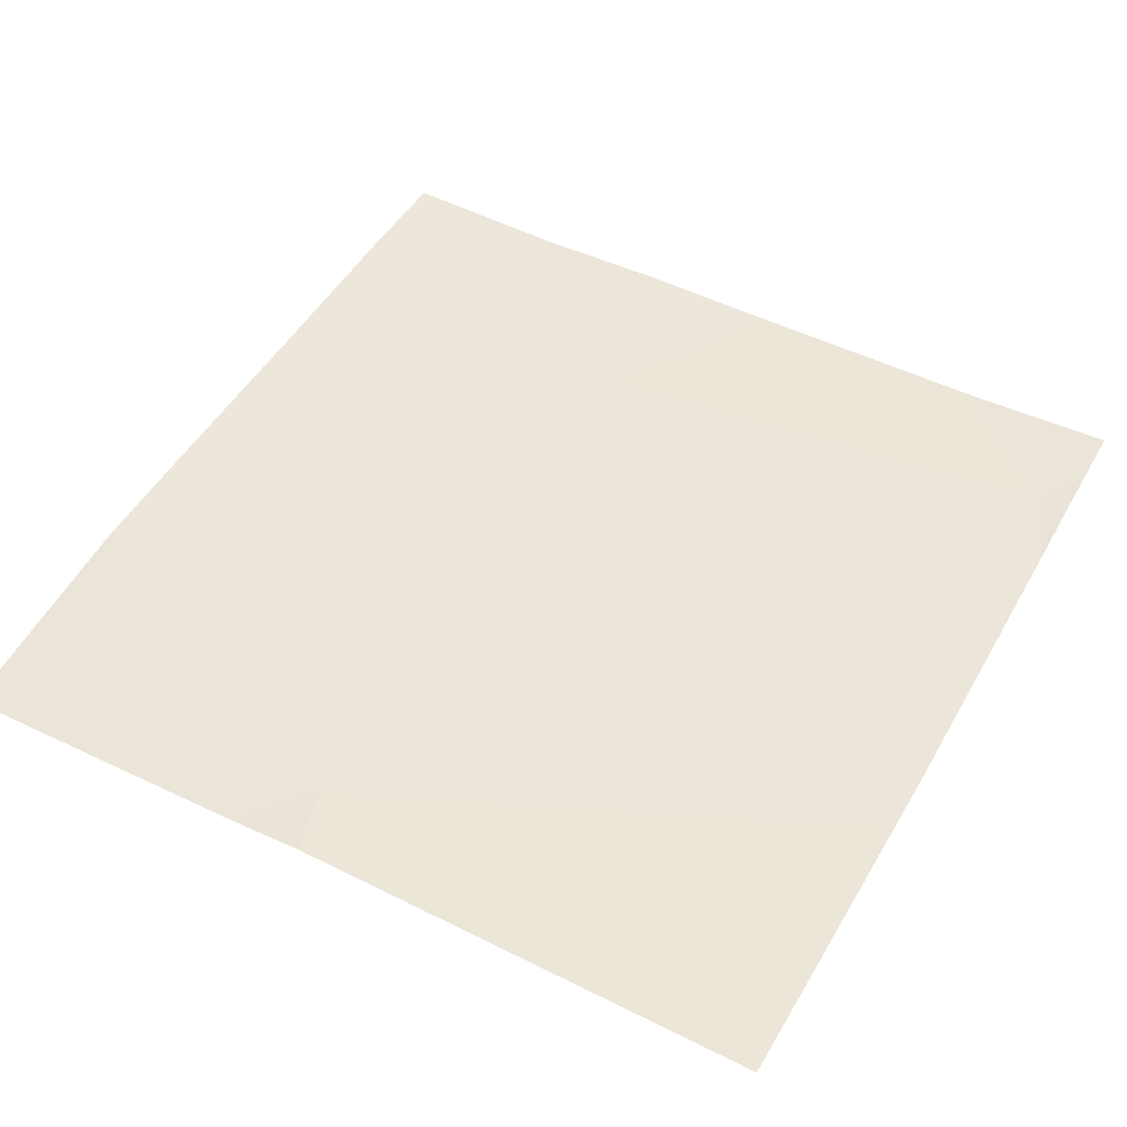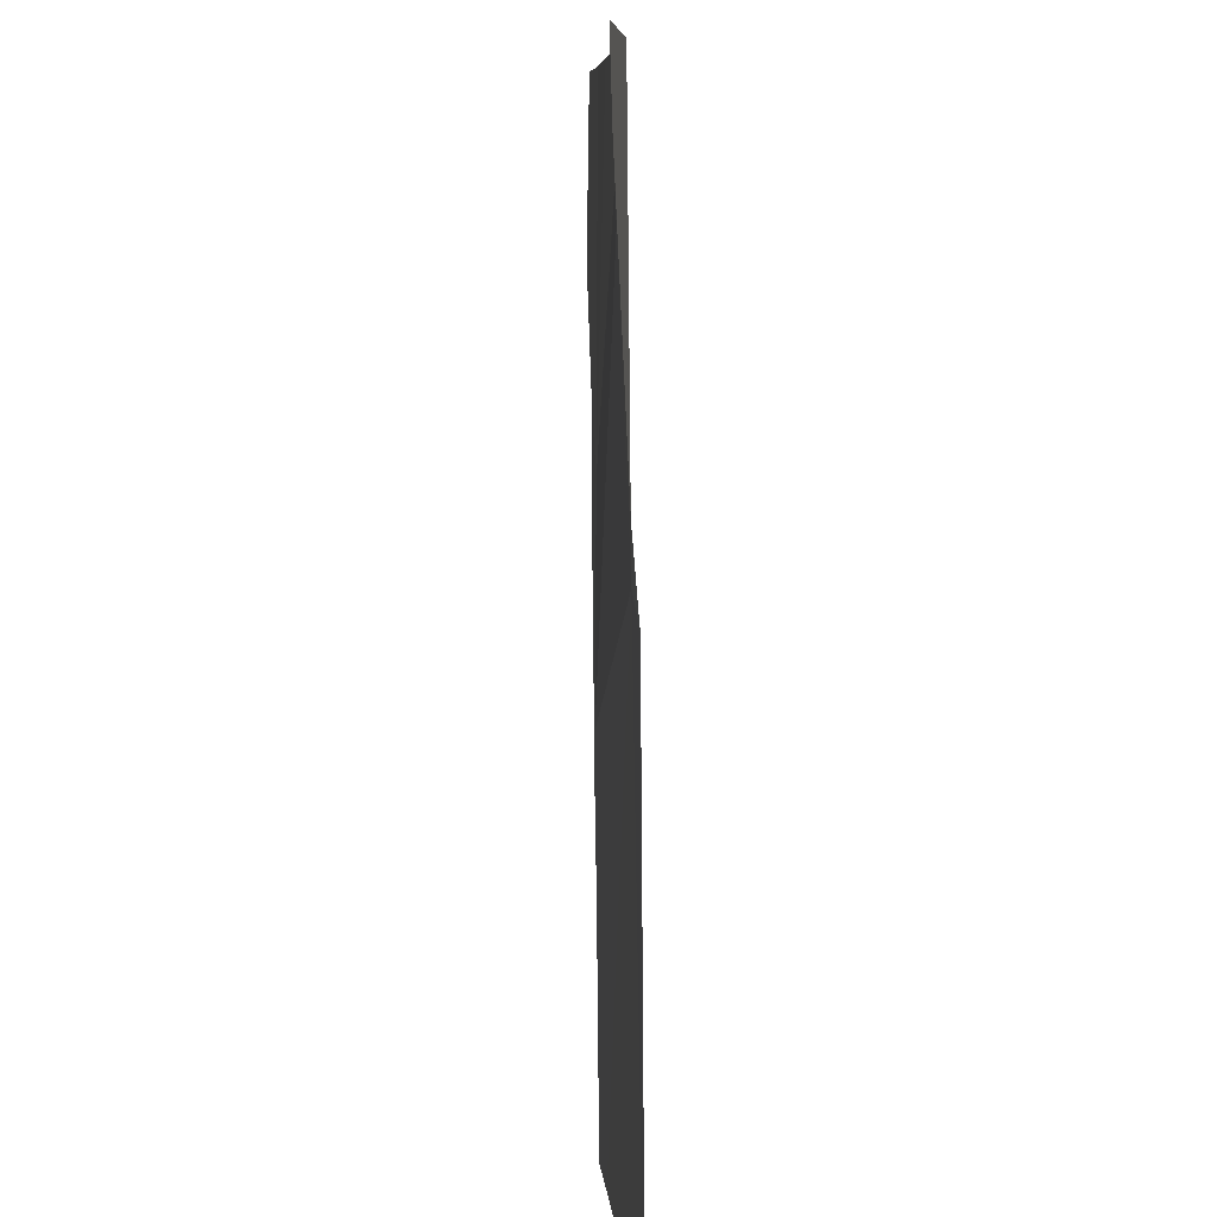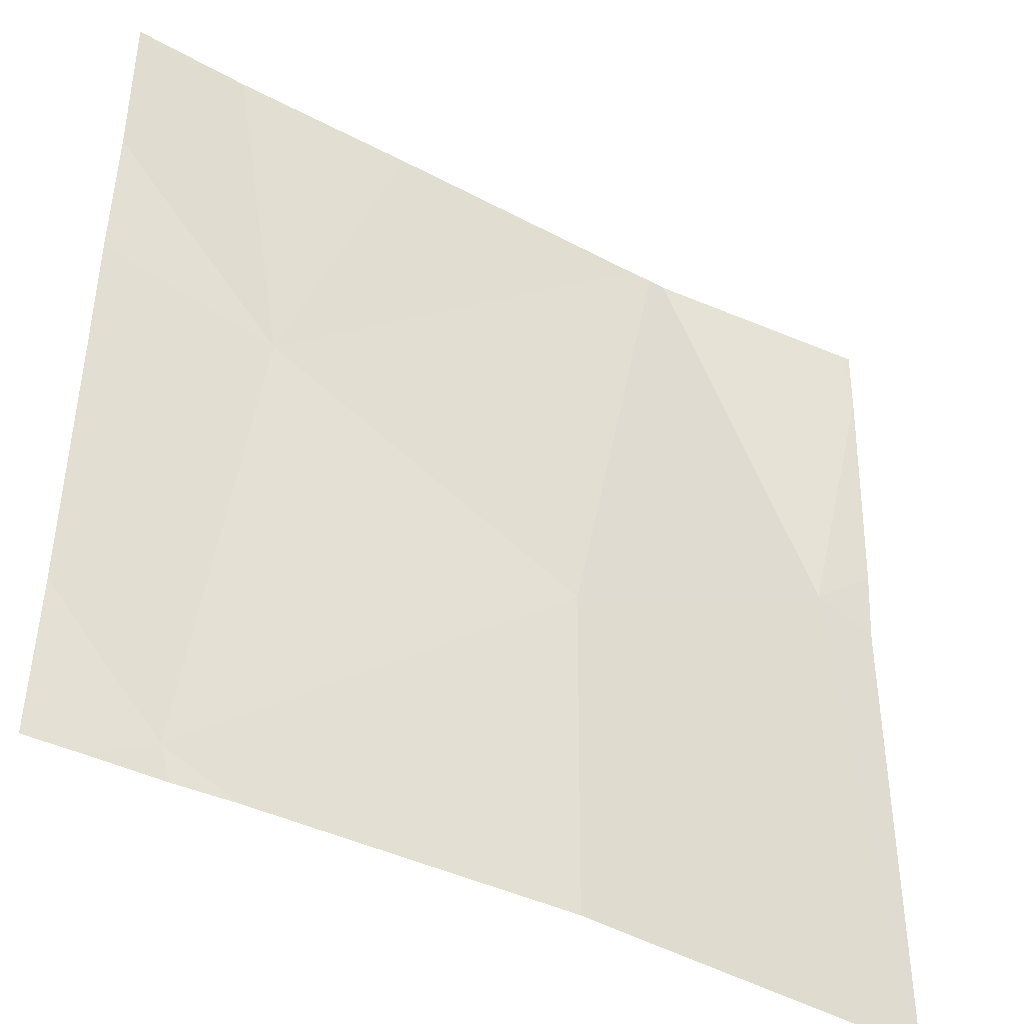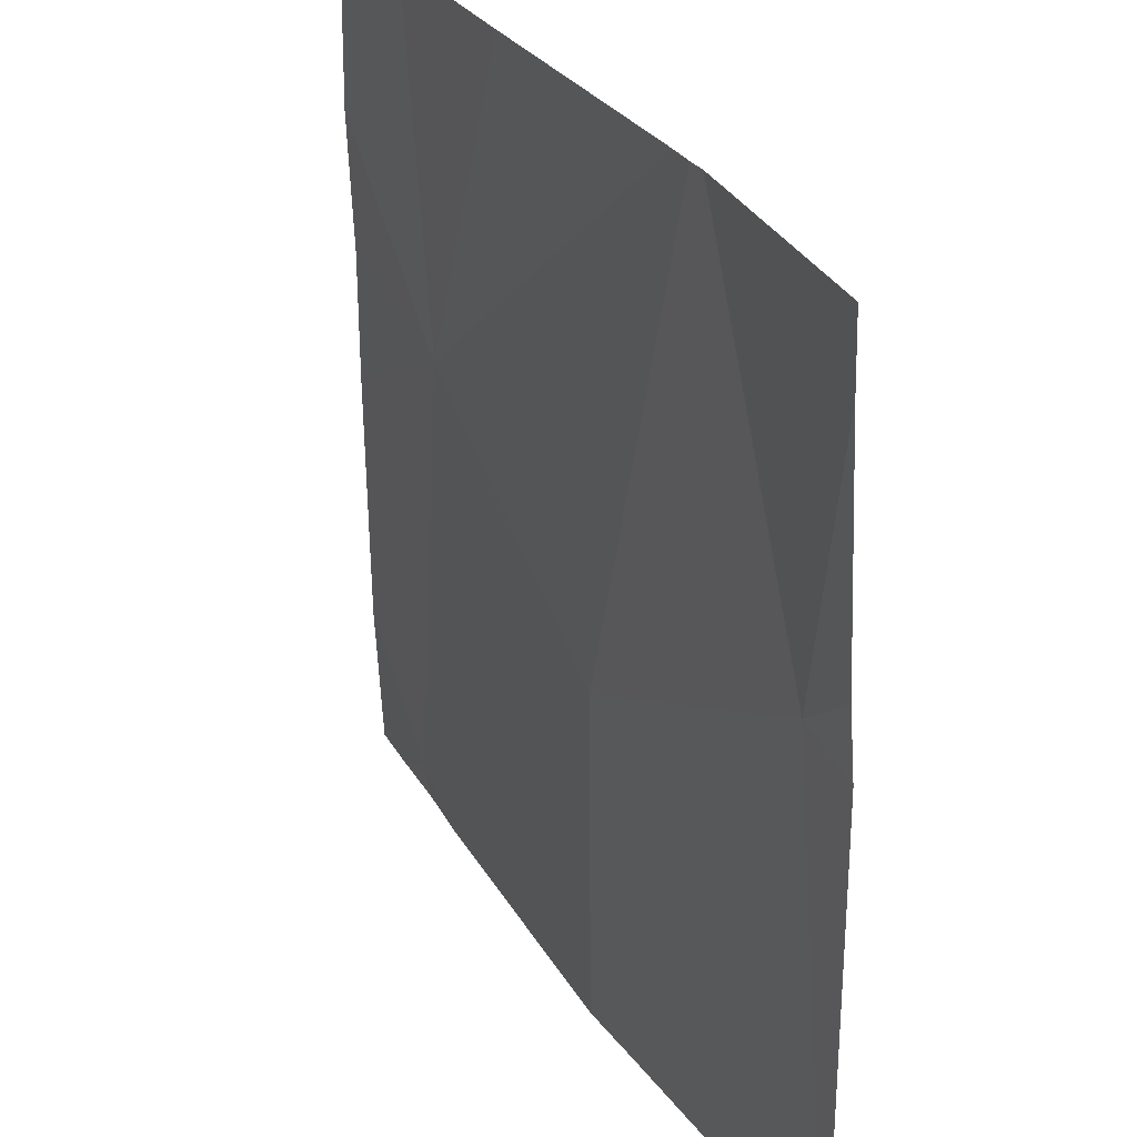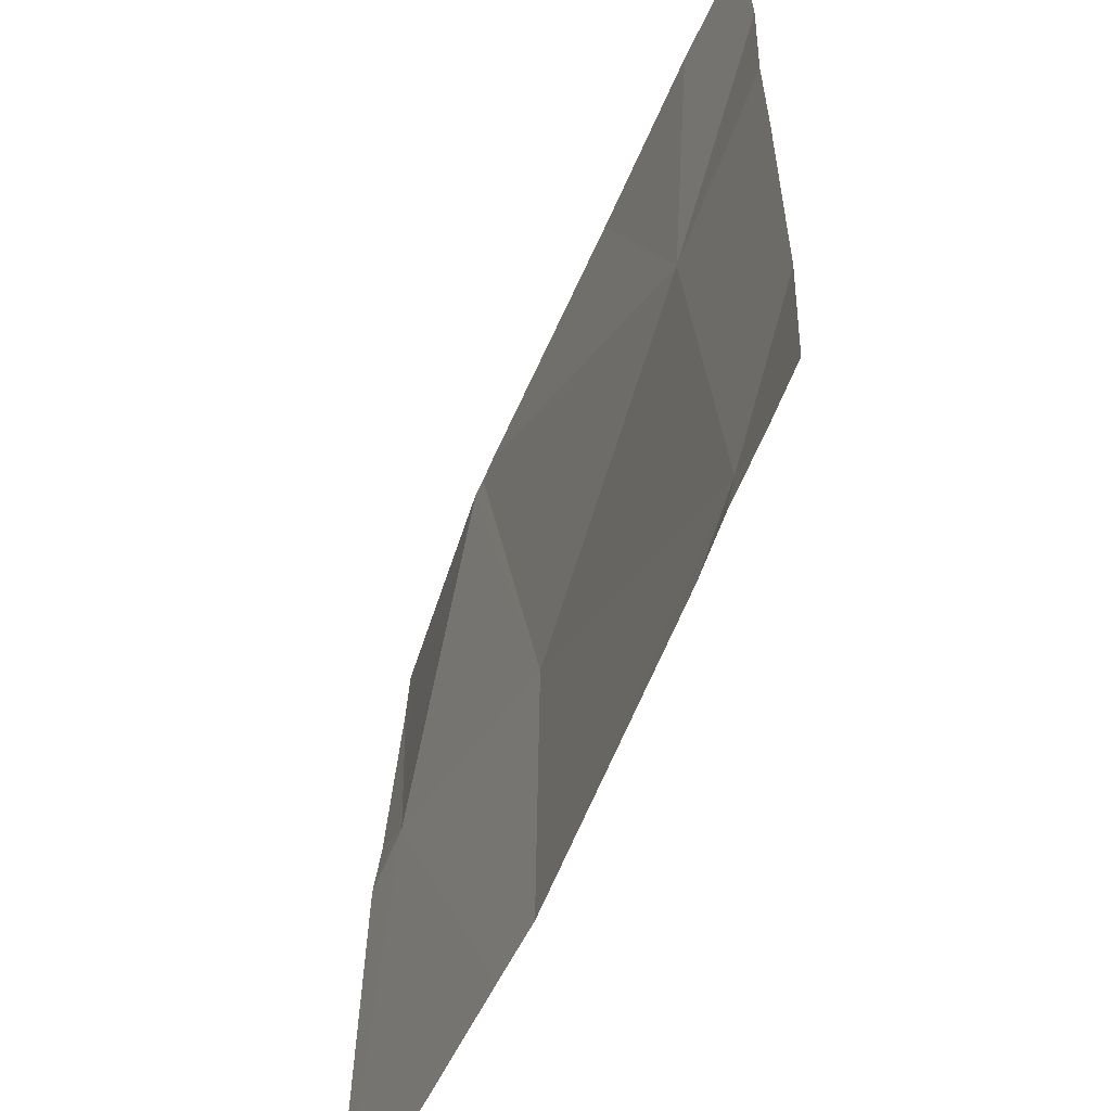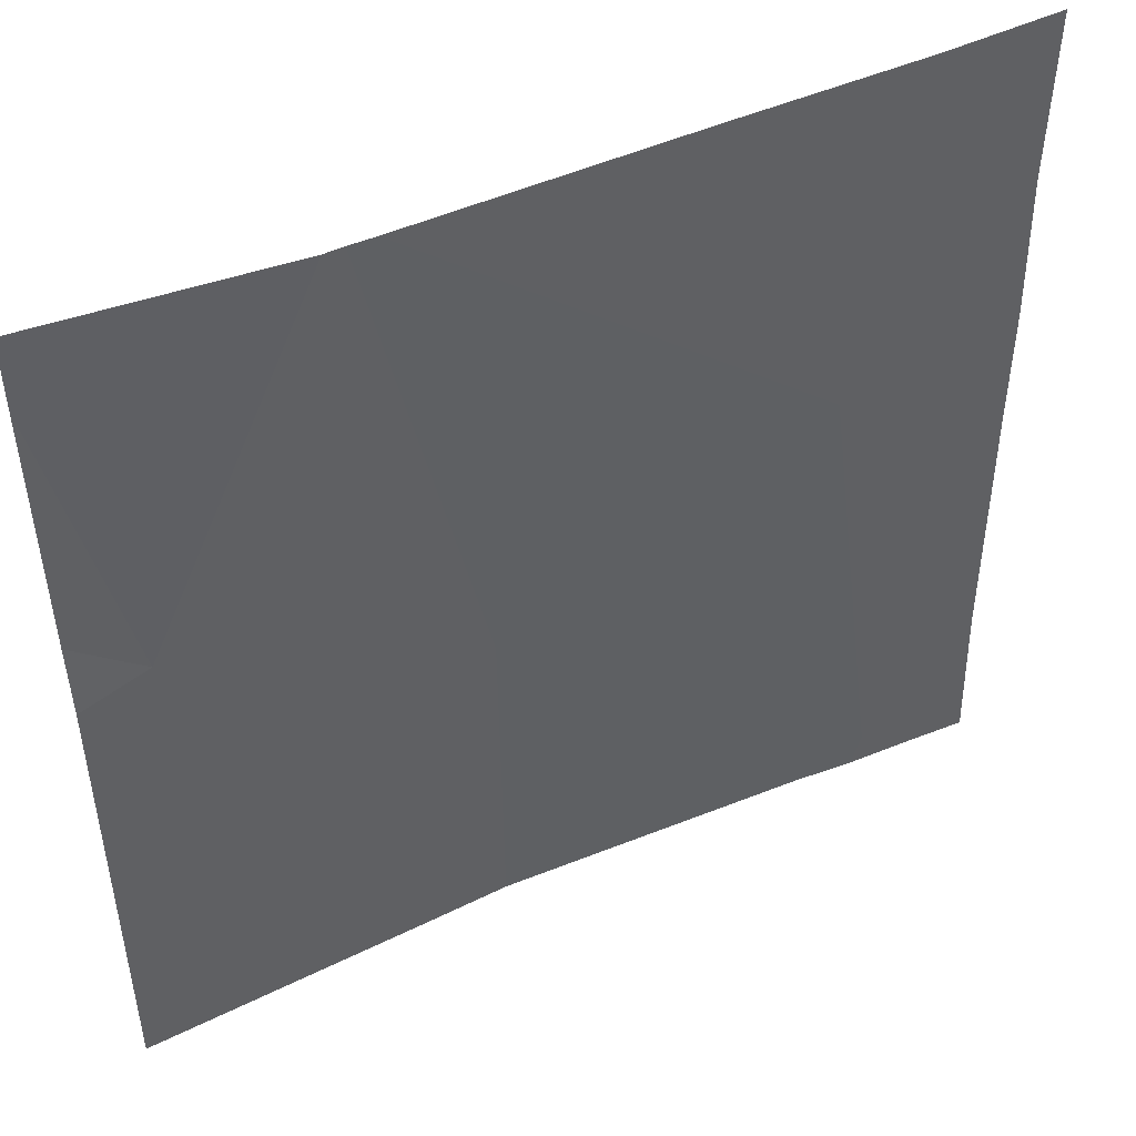
<metadata>
{"format":"obj","ext":"obj","renderer":"f3d","projection":"perspective","resolution":1024,"background":"white","views":[{"elev":50.2,"azim":-61.0,"up":"+Z"},{"elev":8.0,"azim":-91.6,"up":"+Y"},{"elev":-42.9,"azim":148.6,"up":"+Y"},{"elev":30.8,"azim":-117.1,"up":"+Y"},{"elev":-59.8,"azim":67.4,"up":"+Y"},{"elev":47.9,"azim":-25.8,"up":"+Y"}]}
</metadata>
<code>
v -98.45 248.2 483.2
v -99.15 248.4 483.2
v -98.45 247.6 483.2
v -99.33 248 483.2
v -98.79 248.4 483.2
v -98.58 248.4 483.2
v -99 247.8 483.2
v -98.65 248 483.2
v -98.58 247.5 483.2
v -99.4 247.5 483.3
v -99 247.5 483.2
v -99.07 247.5 483.2
v -98.66 247.5 483.2
v -99.41 248 483.3
v -99.41 248.1 483.2
v -99.13 248.4 483.2
v -99.41 248.3 483.2
v -99.1 248.4 483.2
v -98.45 247.9 483.2
v -98.45 248.1 483.2
v -98.45 248.4 483.2
v -98.59 247.5 483.2
v -98.45 247.5 483.2
v -99.41 247.5 483.3
v -98.51 247.5 483.2
v -98.51 248.4 483.2
v -99.4 248.4 483.2
v -99.41 248.4 483.2
f 19 8 3
f 1 8 20
f 7 4 12
f 2 7 16
f 9 8 7
f 9 7 11
f 22 9 13
f 26 8 21
f 16 8 18
f 18 8 5
f 8 1 21
f 8 9 3
f 13 9 11
f 14 4 15
f 5 8 6
f 15 4 17
f 10 14 24
f 11 7 12
f 12 4 10
f 17 4 27
f 23 9 25
f 6 8 26
f 16 7 8
f 20 8 19
f 10 4 14
f 23 3 9
f 2 4 7
f 25 9 22
f 27 4 2
f 28 17 27

</code>
